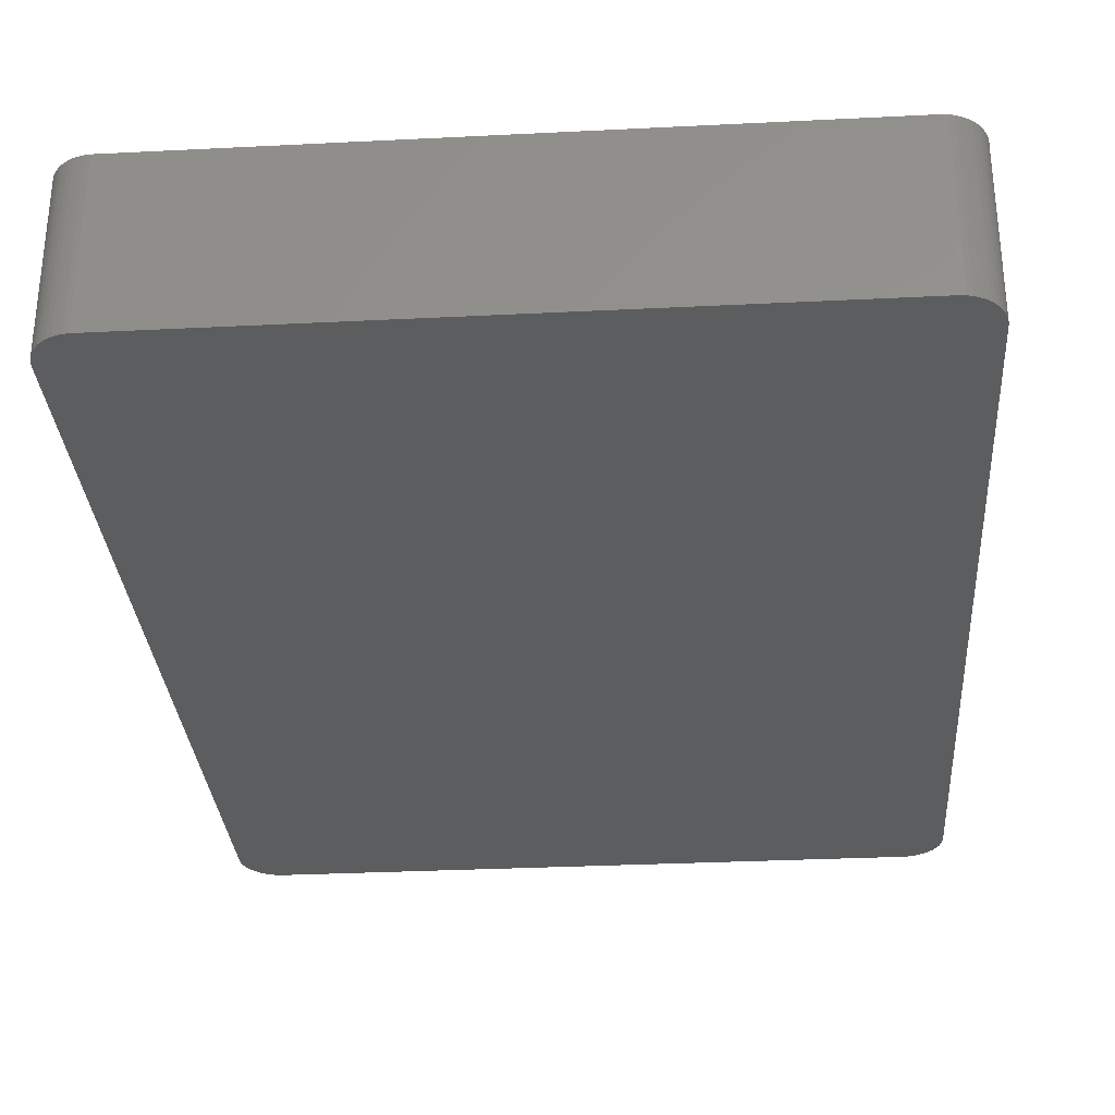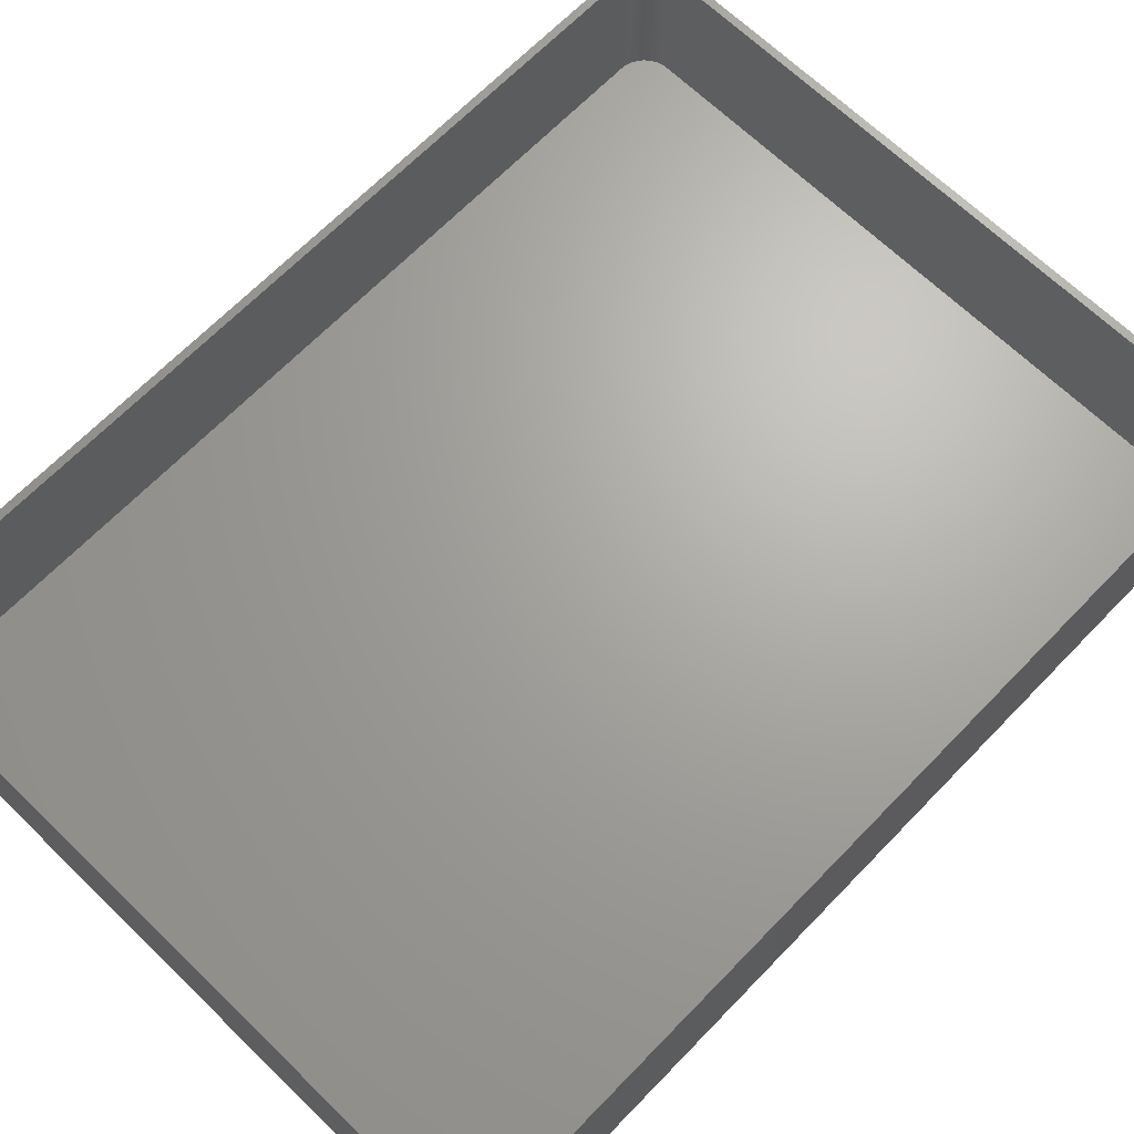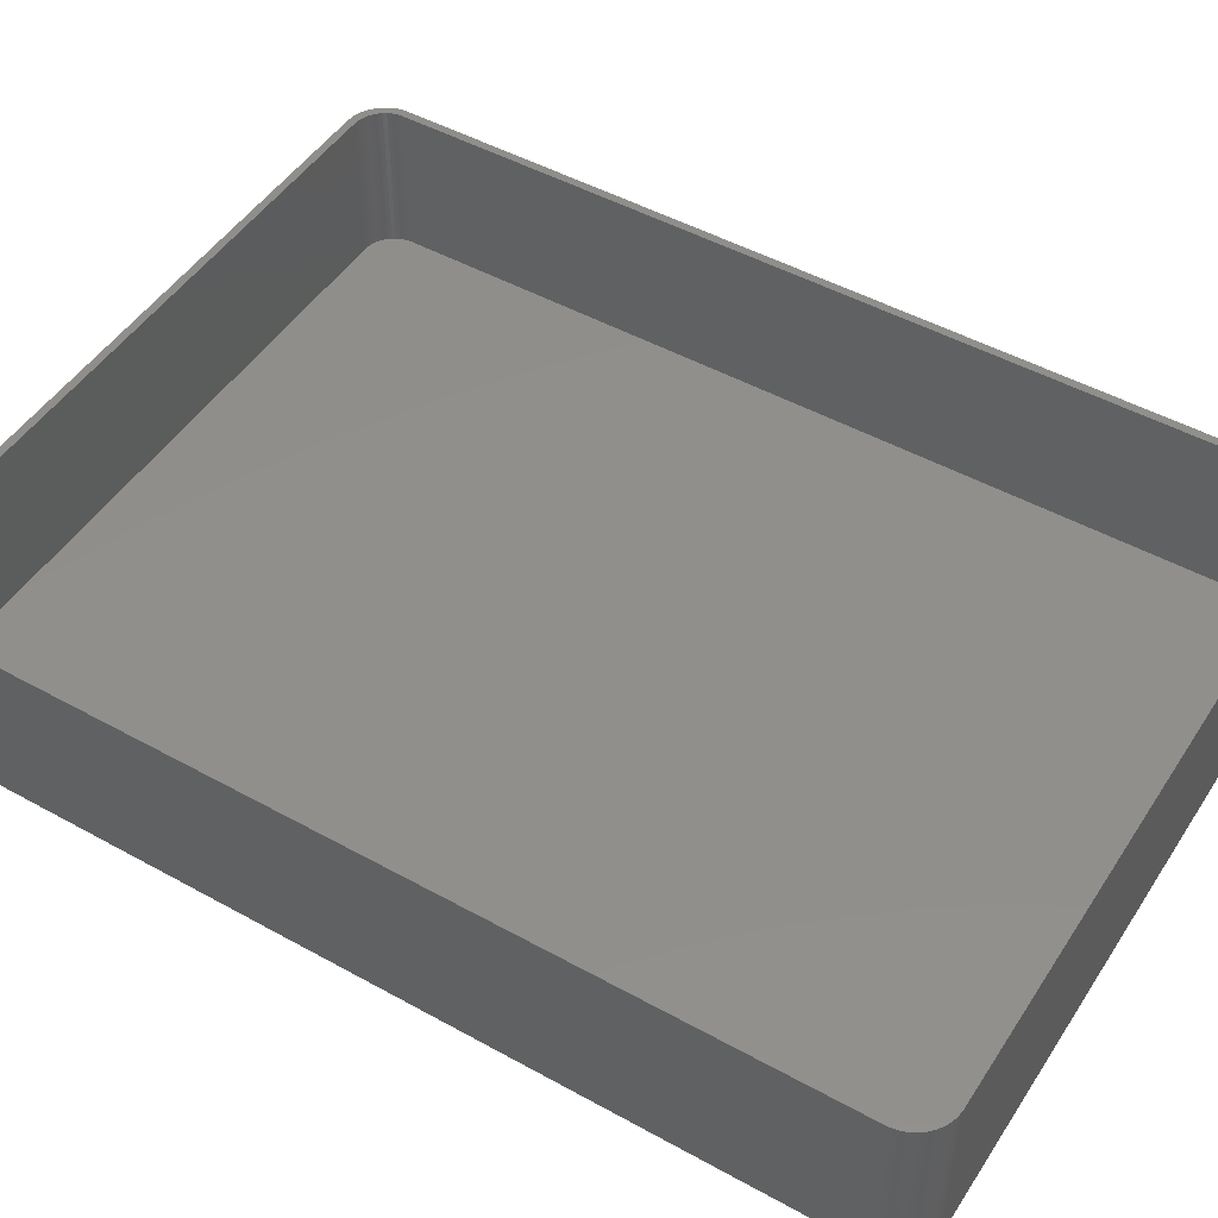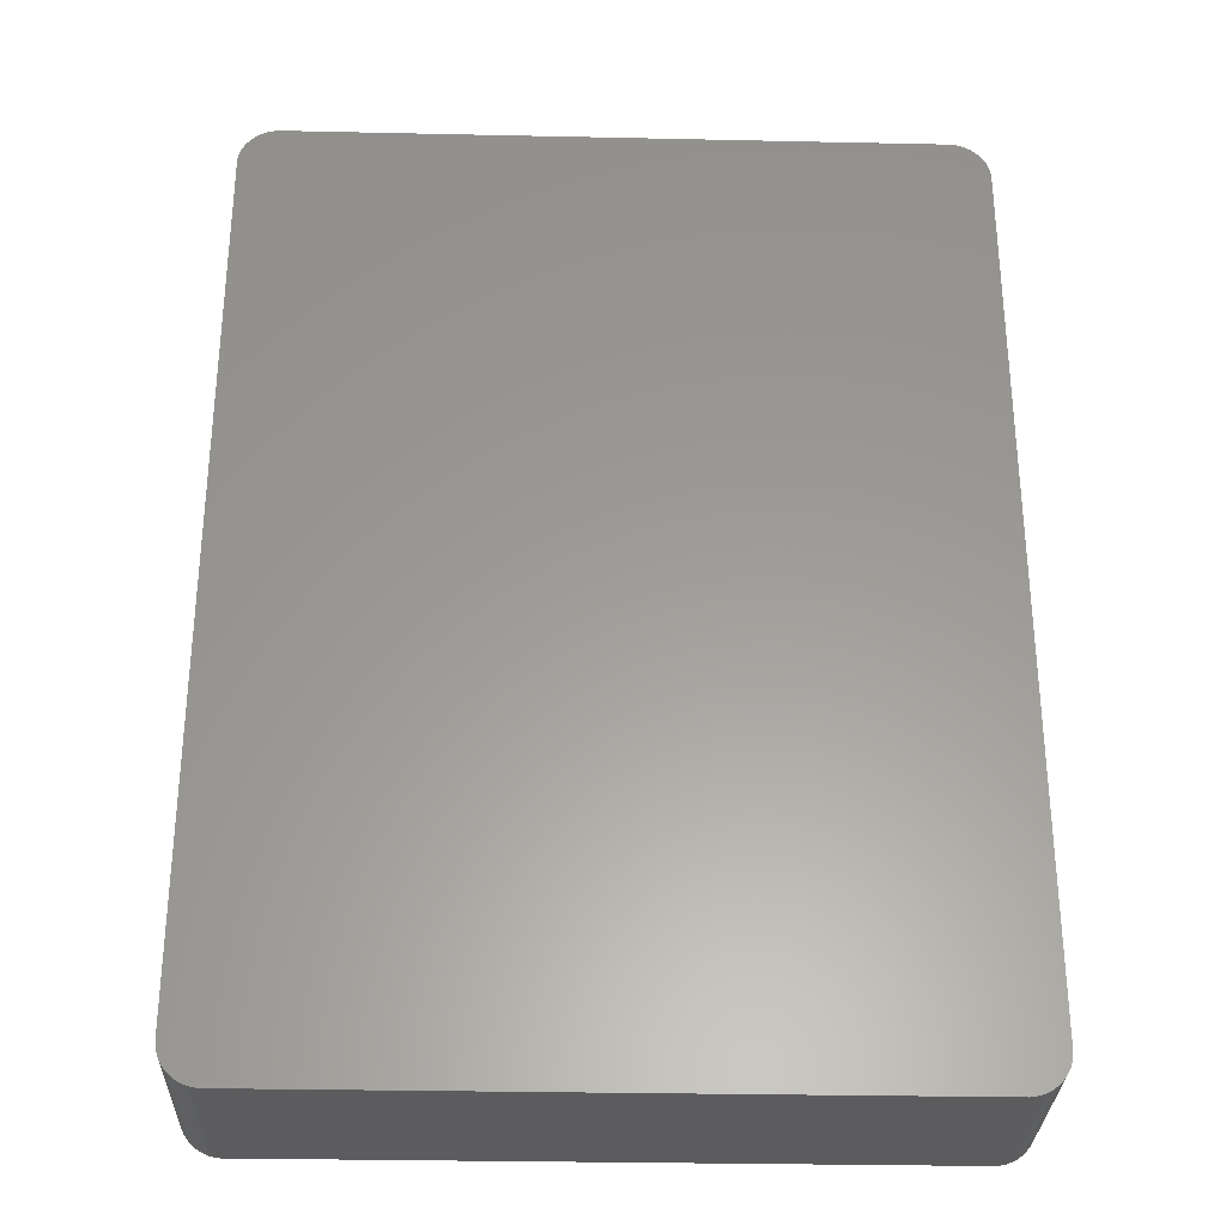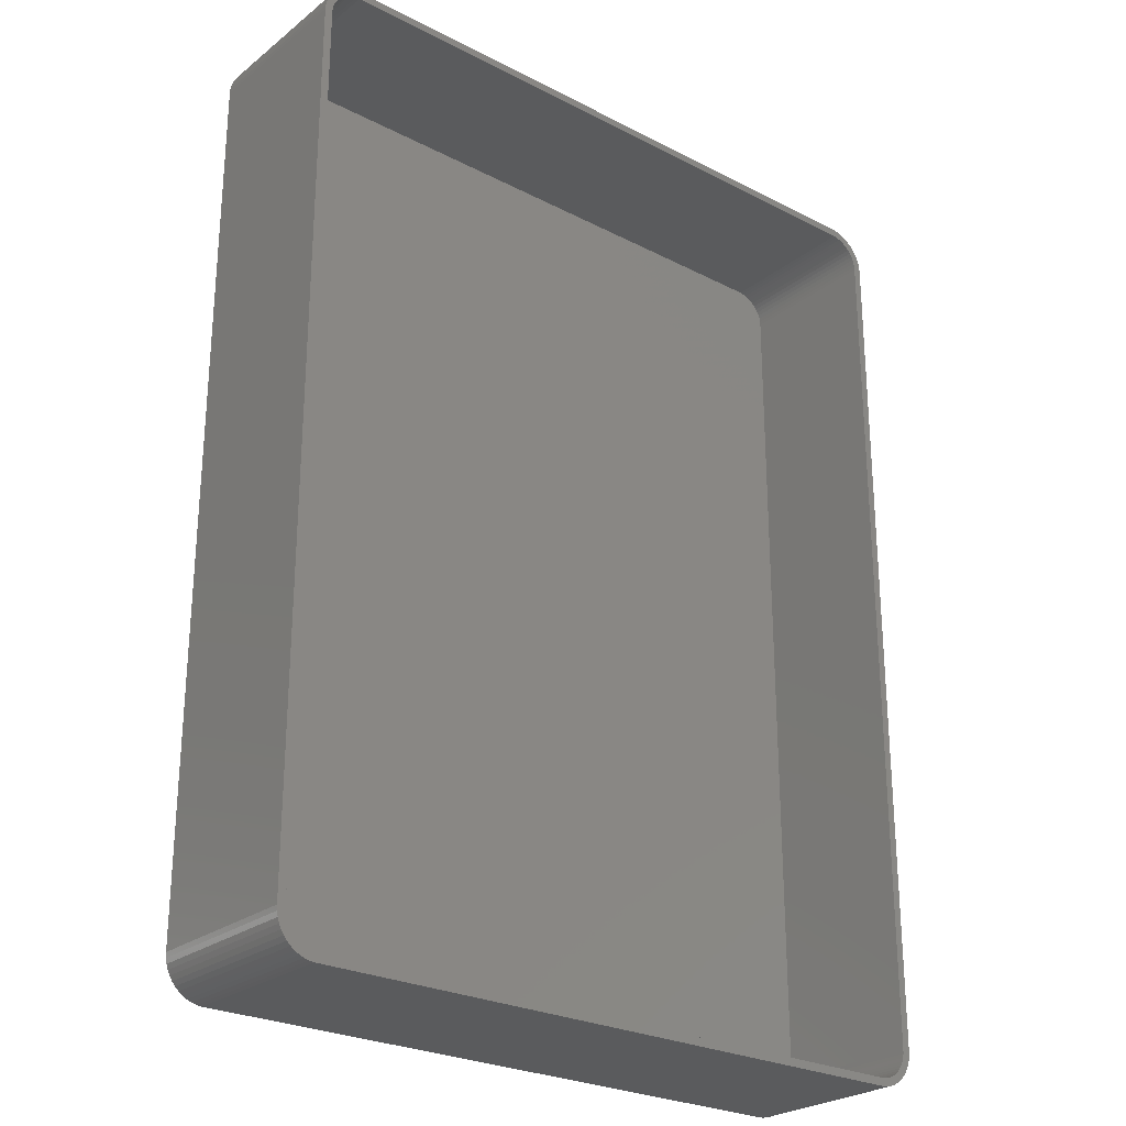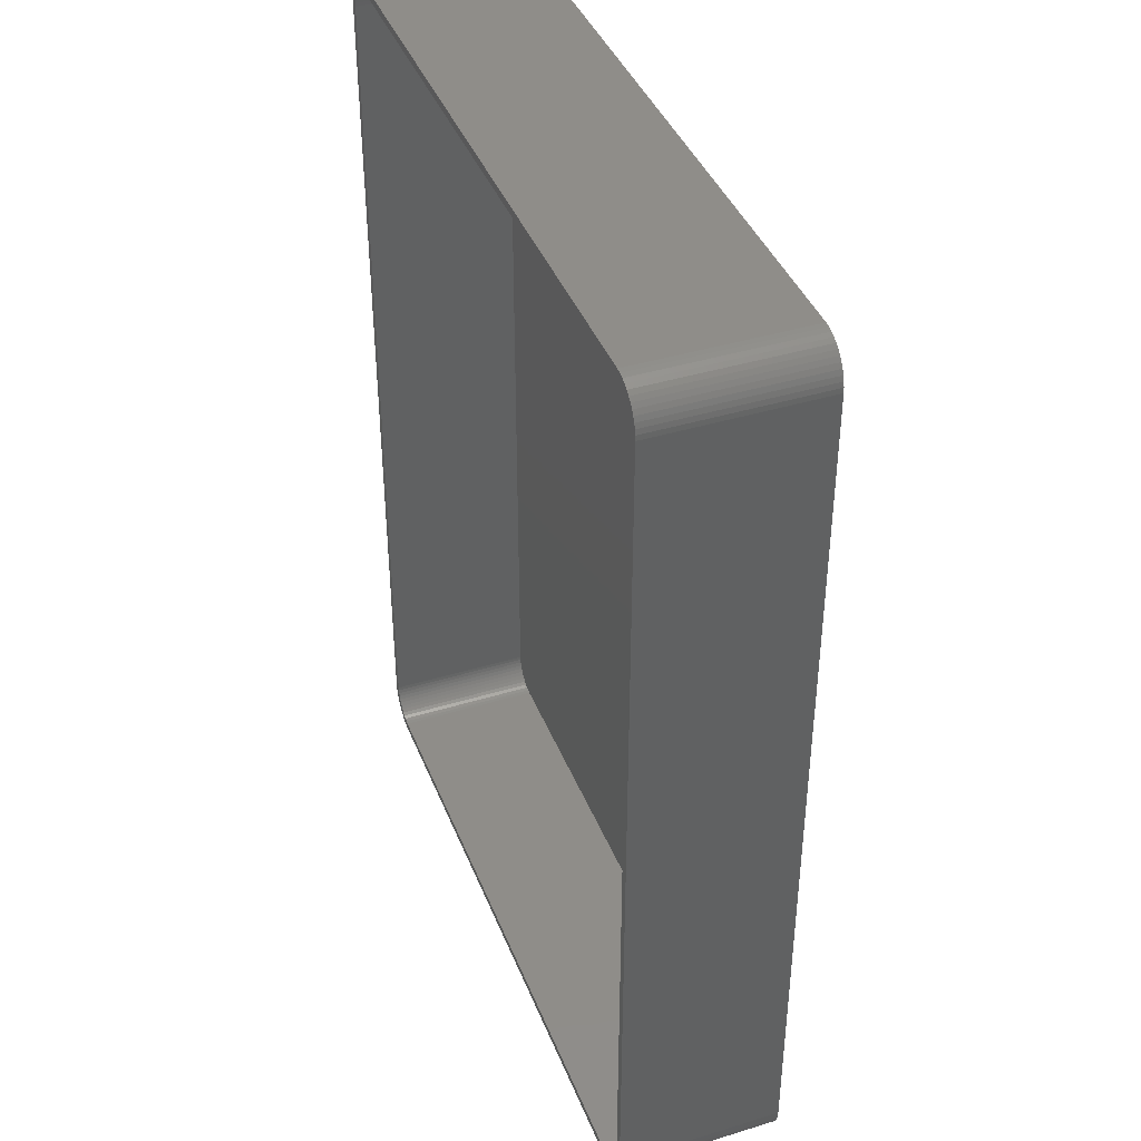
<metadata>
{"format":"stl","ext":"stl","renderer":"f3d","projection":"perspective","resolution":1024,"background":"white","views":[{"elev":-31.1,"azim":4.1,"up":"+Z"},{"elev":67.2,"azim":44.1,"up":"+Z"},{"elev":48.5,"azim":-58.3,"up":"+Z"},{"elev":-30.2,"azim":178.2,"up":"+Y"},{"elev":-25.8,"azim":-39.4,"up":"+Y"},{"elev":40.7,"azim":69.5,"up":"+Y"}]}
</metadata>
<code>
# stl→obj: 208 verts, 412 faces
v 40.94 59.91 0
v 40.31 59.99 21
v 40.94 59.91 21
v 40.31 59.99 0
v -40.31 59.99 21
v -40.31 59.99 0
v -40.94 59.91 21
v -40.94 59.91 0
v -43.19 58.85 0
v -43.64 58.42 21
v -43.19 58.85 21
v -43.64 58.42 0
v 44.05 57.94 21
v 43.64 58.42 0
v 43.64 58.42 21
v 44.05 57.94 0
v -41.55 59.76 0
v -42.13 59.52 21
v -41.55 59.76 21
v -42.13 59.52 0
v -42.13 -59.52 0
v -41.55 -59.76 21
v -42.13 -59.52 21
v -41.55 -59.76 0
v 45 -55 21
v 45 55 0
v 45 55 21
v 45 -55 0
v 44.96 55.63 21
v 44.84 56.24 0
v 44.84 56.24 21
v 44.96 55.63 0
v -40.31 -59.99 0
v 40.31 -59.99 21
v -40.31 -59.99 21
v 40.31 -59.99 0
v -45 -55 0
v -45 55 21
v -45 55 0
v -45 -55 21
v -44.96 55.63 21
v -44.96 55.63 0
v -44.05 57.94 0
v -44.05 57.94 21
v 42.13 59.52 0
v 41.55 59.76 21
v 42.13 59.52 21
v 41.55 59.76 0
v 43.19 58.85 0
v 42.68 59.22 21
v 43.19 58.85 21
v 42.68 59.22 0
v 44.65 56.84 0
v 44.65 56.84 21
v -44.96 -55.63 0
v -44.96 -55.63 21
v -44.84 -56.24 0
v -44.84 -56.24 21
v 44.96 -55.63 0
v 44.84 -56.24 0
v 44.65 -56.84 0
v 44.38 -57.41 0
v 44.05 -57.94 0
v 43.64 -58.42 0
v 44.38 57.41 0
v 43.19 -58.85 0
v 42.68 -59.22 0
v 42.13 -59.52 0
v 41.55 -59.76 0
v 40.94 -59.91 0
v -40.94 -59.91 0
v -42.68 -59.22 0
v -43.19 -58.85 0
v -43.64 -58.42 0
v -42.68 59.22 0
v -44.05 -57.94 0
v -44.38 -57.41 0
v -44.65 -56.84 0
v -44.38 57.41 0
v -44.65 56.84 0
v -44.84 56.24 0
v -44.65 -56.84 21
v -44.38 -57.41 21
v -44.65 56.84 21
v -44.84 56.24 21
v -42.68 59.22 21
v -43.19 -58.85 21
v -43.64 -58.42 21
v 42.13 -59.52 21
v 41.55 -59.76 21
v -42.68 -59.22 21
v -40.94 -59.91 21
v 44 55 21
v 43.97 55.5 21
v 44 -55 21
v 43.87 55.99 21
v 44.96 -55.63 21
v 43.72 56.47 21
v 44.38 57.41 21
v 43.97 -55.5 21
v 43.51 56.93 21
v 44.84 -56.24 21
v 43.87 -55.99 21
v 43.24 57.35 21
v 42.92 57.74 21
v 42.55 58.08 21
v 42.14 58.38 21
v 41.7 58.62 21
v 41.24 58.8 21
v 40.75 58.93 21
v 40.25 58.99 21
v -40.25 58.99 21
v -40.75 58.93 21
v -41.24 58.8 21
v -41.7 58.62 21
v -42.14 58.38 21
v -42.55 58.08 21
v -42.92 57.74 21
v -43.24 57.35 21
v -43.51 56.93 21
v -44.38 57.41 21
v -43.72 56.47 21
v -43.87 55.99 21
v 44.65 -56.84 21
v 43.72 -56.47 21
v 44.38 -57.41 21
v 43.51 -56.93 21
v 44.05 -57.94 21
v 43.24 -57.35 21
v 43.64 -58.42 21
v 42.92 -57.74 21
v 43.19 -58.85 21
v 42.55 -58.08 21
v 42.68 -59.22 21
v 42.14 -58.38 21
v 41.7 -58.62 21
v 41.24 -58.8 21
v 40.94 -59.91 21
v 40.75 -58.93 21
v 40.25 -58.99 21
v -40.25 -58.99 21
v -40.75 -58.93 21
v -41.24 -58.8 21
v -41.7 -58.62 21
v -42.14 -58.38 21
v -42.55 -58.08 21
v -42.92 -57.74 21
v -43.24 -57.35 21
v -44.05 -57.94 21
v -43.51 -56.93 21
v -43.72 -56.47 21
v -43.87 -55.99 21
v -43.97 -55.5 21
v -44 -55 21
v -44 55 21
v -43.97 55.5 21
v 40.25 58.99 2
v 40.75 58.93 2
v -40.25 58.99 2
v -40.75 58.93 2
v 40.25 -58.99 2
v -40.25 -58.99 2
v -43.87 55.99 2
v -43.97 55.5 2
v -43.24 -57.35 2
v -42.92 -57.74 2
v -42.92 57.74 2
v -42.55 58.08 2
v -41.7 58.62 2
v -41.24 58.8 2
v 44 -55 2
v 44 55 2
v 43.51 56.93 2
v 43.24 57.35 2
v -44 55 2
v -44 -55 2
v -43.24 57.35 2
v -42.14 58.38 2
v 41.7 58.62 2
v 42.14 58.38 2
v 43.87 -55.99 2
v 43.97 -55.5 2
v 43.97 55.5 2
v -43.97 -55.5 2
v -41.7 -58.62 2
v -42.14 -58.38 2
v -43.72 56.47 2
v 41.24 58.8 2
v 43.51 -56.93 2
v 43.72 -56.47 2
v 41.7 -58.62 2
v 41.24 -58.8 2
v 43.87 55.99 2
v 43.72 56.47 2
v -43.72 -56.47 2
v -43.51 -56.93 2
v -42.55 -58.08 2
v -41.24 -58.8 2
v -43.51 56.93 2
v 42.55 58.08 2
v 43.24 -57.35 2
v 42.14 -58.38 2
v 42.92 -57.74 2
v 40.75 -58.93 2
v 42.92 57.74 2
v -43.87 -55.99 2
v -40.75 -58.93 2
v 42.55 -58.08 2
f 1 2 3
f 2 1 4
f 4 5 2
f 5 4 6
f 6 7 5
f 7 6 8
f 9 10 11
f 10 9 12
f 13 14 15
f 14 13 16
f 17 18 19
f 18 17 20
f 21 22 23
f 22 21 24
f 25 26 27
f 26 25 28
f 29 30 31
f 30 29 32
f 33 34 35
f 34 33 36
f 37 38 39
f 38 37 40
f 39 41 42
f 41 39 38
f 43 10 12
f 10 43 44
f 45 46 47
f 46 45 48
f 49 50 51
f 50 49 52
f 8 19 7
f 19 8 17
f 31 53 54
f 53 31 30
f 14 51 15
f 51 14 49
f 55 40 37
f 40 55 56
f 57 56 55
f 56 57 58
f 36 28 59
f 28 37 26
f 36 59 60
f 39 26 37
f 36 60 61
f 4 26 39
f 36 61 62
f 28 36 37
f 36 62 63
f 26 4 32
f 36 63 64
f 53 4 65
f 36 64 66
f 65 4 16
f 36 66 67
f 16 4 14
f 36 67 68
f 14 4 49
f 36 68 69
f 49 4 52
f 36 69 70
f 52 4 45
f 45 4 48
f 48 4 1
f 37 36 33
f 32 4 30
f 37 33 71
f 30 4 53
f 37 71 24
f 4 39 6
f 37 24 21
f 6 39 8
f 37 21 72
f 8 39 17
f 37 72 73
f 17 39 20
f 37 73 74
f 20 39 75
f 37 74 76
f 75 39 9
f 37 76 77
f 9 39 12
f 37 77 78
f 12 39 43
f 37 78 57
f 43 39 79
f 37 57 55
f 79 39 80
f 80 39 81
f 81 39 42
f 77 82 78
f 82 77 83
f 81 84 80
f 84 81 85
f 20 86 18
f 86 20 75
f 75 11 86
f 11 75 9
f 48 3 46
f 3 48 1
f 52 47 50
f 47 52 45
f 74 87 88
f 87 74 73
f 69 89 90
f 89 69 68
f 27 32 29
f 32 27 26
f 73 91 87
f 91 73 72
f 72 23 91
f 23 72 21
f 24 92 22
f 92 24 71
f 71 35 92
f 35 71 33
f 93 27 29
f 27 93 25
f 94 29 31
f 95 25 93
f 96 31 54
f 25 95 97
f 98 54 99
f 100 97 95
f 101 99 13
f 97 100 102
f 103 102 100
f 29 94 93
f 31 96 94
f 54 98 96
f 104 13 15
f 99 101 98
f 13 104 101
f 105 15 51
f 15 105 104
f 106 51 50
f 51 106 105
f 50 107 106
f 47 107 50
f 47 108 107
f 46 108 47
f 46 109 108
f 3 109 46
f 3 110 109
f 2 110 3
f 2 111 110
f 2 112 111
f 5 112 2
f 5 113 112
f 7 113 5
f 7 114 113
f 19 114 7
f 19 115 114
f 18 115 19
f 18 116 115
f 86 116 18
f 116 86 117
f 11 117 86
f 117 11 118
f 10 118 11
f 118 10 119
f 44 119 10
f 119 44 120
f 121 120 44
f 120 121 122
f 85 123 84
f 122 84 123
f 84 122 121
f 102 103 124
f 125 124 103
f 124 125 126
f 127 126 125
f 126 127 128
f 129 128 127
f 128 129 130
f 131 130 129
f 130 131 132
f 133 132 131
f 132 133 134
f 135 134 133
f 135 89 134
f 136 89 135
f 136 90 89
f 137 90 136
f 137 138 90
f 139 138 137
f 139 34 138
f 140 34 139
f 141 34 140
f 141 35 34
f 142 35 141
f 142 92 35
f 143 92 142
f 143 22 92
f 144 22 143
f 144 23 22
f 145 23 144
f 91 145 146
f 145 91 23
f 87 146 147
f 146 87 91
f 88 147 148
f 149 148 150
f 147 88 87
f 83 150 151
f 82 151 152
f 58 152 153
f 148 149 88
f 56 153 154
f 155 38 154
f 123 85 156
f 40 154 38
f 41 156 85
f 56 154 40
f 156 41 155
f 150 83 149
f 155 41 38
f 151 82 83
f 152 58 82
f 153 56 58
f 78 58 57
f 58 78 82
f 74 149 76
f 149 74 88
f 80 121 79
f 121 80 84
f 42 85 81
f 85 42 41
f 128 62 126
f 62 128 63
f 124 60 102
f 60 124 61
f 102 59 97
f 59 102 60
f 66 130 132
f 130 66 64
f 130 63 128
f 63 130 64
f 36 138 34
f 138 36 70
f 99 16 13
f 16 99 65
f 54 65 99
f 65 54 53
f 76 83 77
f 83 76 149
f 79 44 43
f 44 79 121
f 126 61 124
f 61 126 62
f 97 28 25
f 28 97 59
f 67 132 134
f 132 67 66
f 68 134 89
f 134 68 67
f 70 90 138
f 90 70 69
f 157 110 111
f 110 157 158
f 159 111 112
f 111 159 157
f 160 112 113
f 112 160 159
f 161 141 140
f 141 161 162
f 156 163 123
f 163 156 164
f 147 165 148
f 165 147 166
f 167 117 118
f 117 167 168
f 169 114 115
f 114 169 170
f 171 93 172
f 93 171 95
f 173 104 174
f 104 173 101
f 154 175 155
f 175 154 176
f 155 164 156
f 164 155 175
f 119 167 118
f 167 119 177
f 178 115 116
f 115 178 169
f 179 107 108
f 107 179 180
f 170 113 114
f 113 170 160
f 181 100 182
f 100 181 103
f 172 94 183
f 94 172 93
f 153 176 154
f 176 153 184
f 185 145 144
f 145 185 186
f 123 187 122
f 187 123 163
f 188 108 109
f 108 188 179
f 189 125 190
f 125 189 127
f 190 103 181
f 103 190 125
f 191 137 136
f 137 191 192
f 193 98 194
f 98 193 96
f 183 96 193
f 96 183 94
f 150 195 151
f 195 150 196
f 148 196 150
f 196 148 165
f 197 147 146
f 147 197 166
f 198 144 143
f 144 198 185
f 122 199 120
f 199 122 187
f 168 116 117
f 116 168 178
f 180 106 107
f 106 180 200
f 201 127 189
f 127 201 129
f 182 95 171
f 95 182 100
f 202 136 135
f 136 202 191
f 203 129 201
f 129 203 131
f 204 140 139
f 140 204 161
f 174 105 205
f 105 174 104
f 194 101 173
f 101 194 98
f 151 206 152
f 206 151 195
f 152 184 153
f 184 152 206
f 186 146 145
f 146 186 197
f 207 143 142
f 143 207 198
f 120 177 119
f 177 120 199
f 158 109 110
f 109 158 188
f 203 133 131
f 133 203 208
f 208 135 133
f 135 208 202
f 192 139 137
f 139 192 204
f 200 105 106
f 105 200 205
f 157 172 183
f 172 175 171
f 157 183 193
f 176 171 175
f 157 193 194
f 172 157 175
f 157 194 173
f 161 171 176
f 157 173 174
f 181 161 190
f 157 174 205
f 190 161 189
f 157 205 200
f 189 161 201
f 157 200 180
f 201 161 203
f 157 180 179
f 203 161 208
f 157 179 188
f 208 161 202
f 157 188 158
f 202 161 191
f 191 161 192
f 192 161 204
f 175 157 159
f 171 161 182
f 175 159 160
f 182 161 181
f 175 160 170
f 161 176 162
f 175 170 169
f 162 176 207
f 175 169 178
f 207 176 198
f 175 178 168
f 198 176 185
f 175 168 167
f 185 176 186
f 175 167 177
f 186 176 197
f 175 177 199
f 197 176 166
f 175 199 187
f 166 176 165
f 175 187 163
f 165 176 196
f 175 163 164
f 196 176 195
f 195 176 206
f 206 176 184
f 162 142 141
f 142 162 207

</code>
